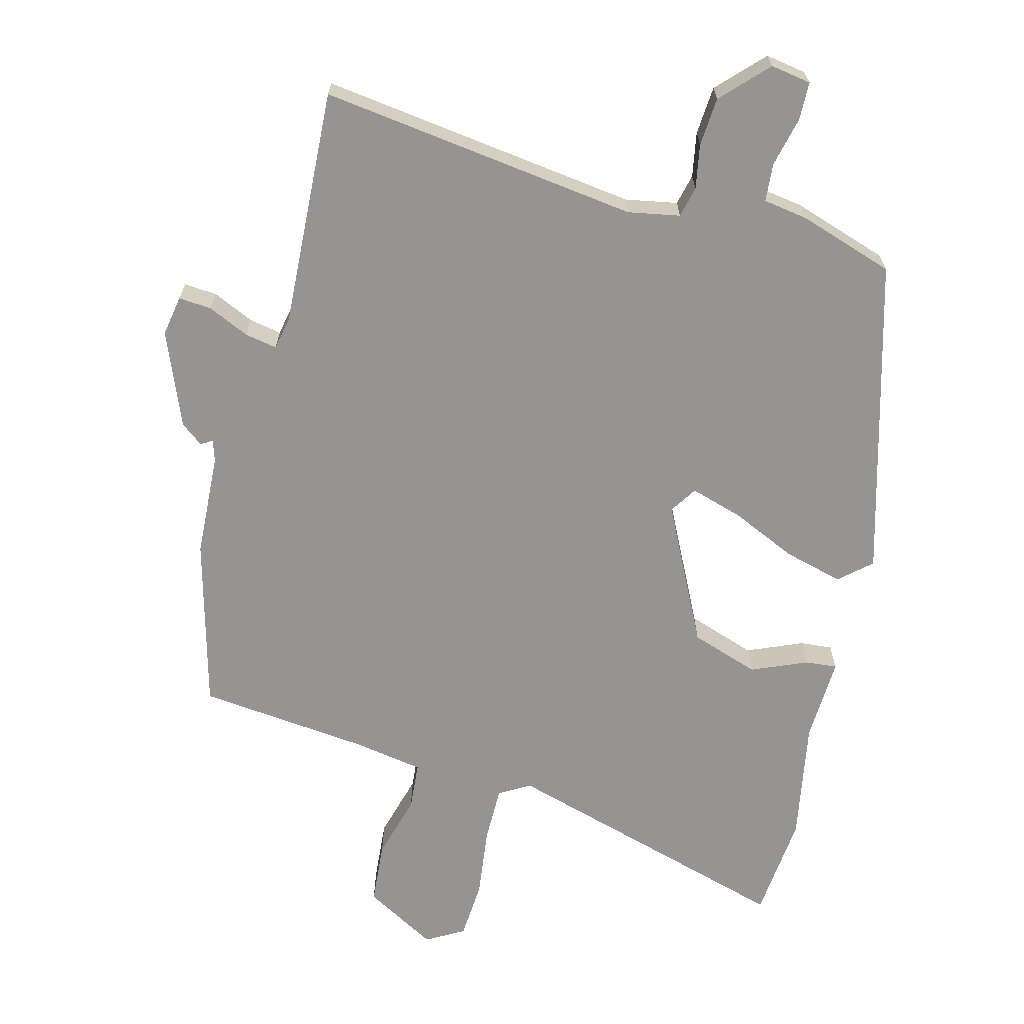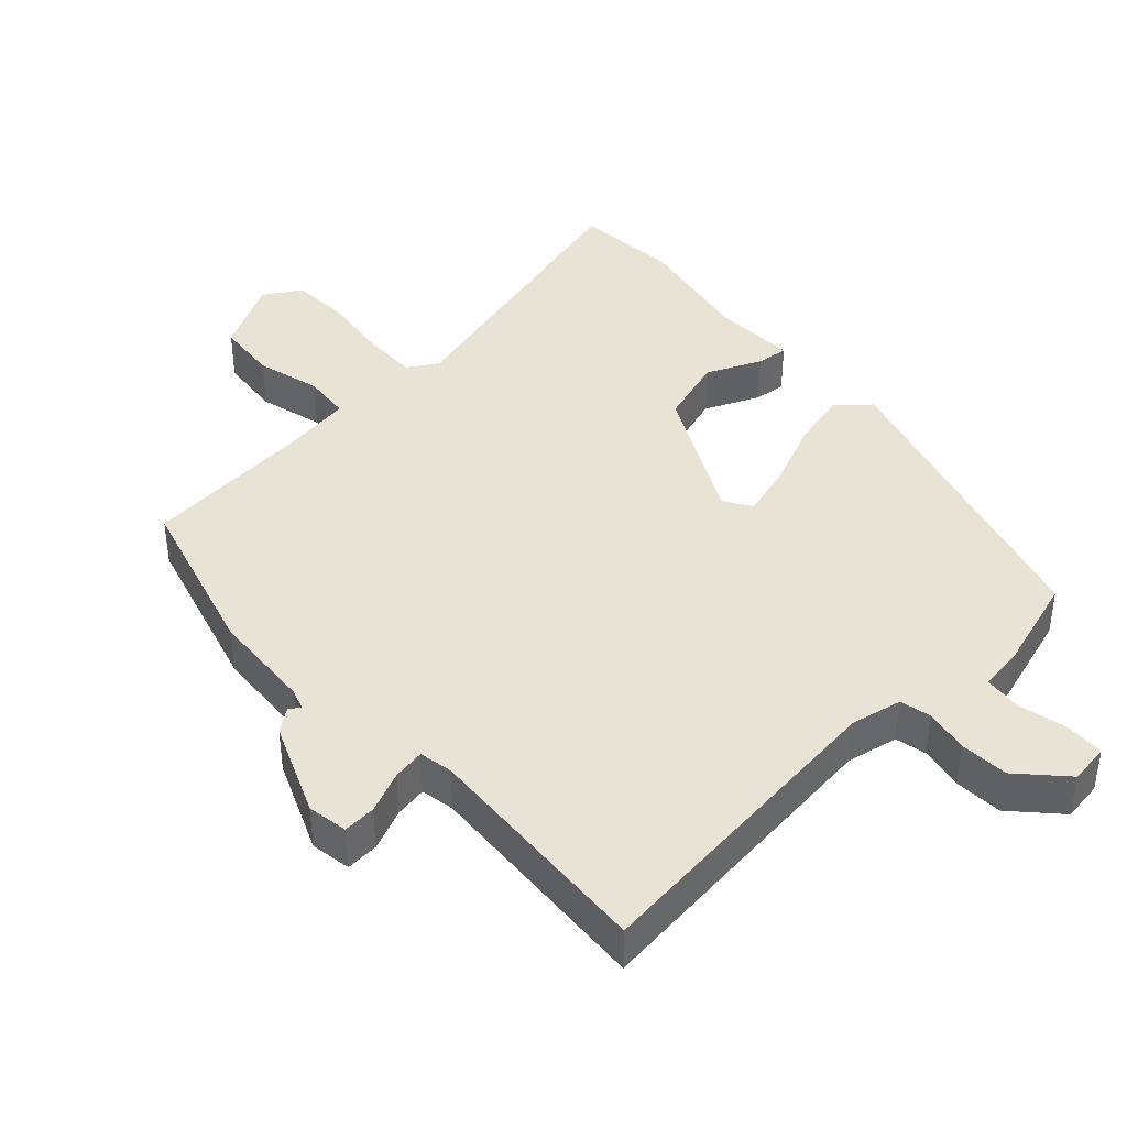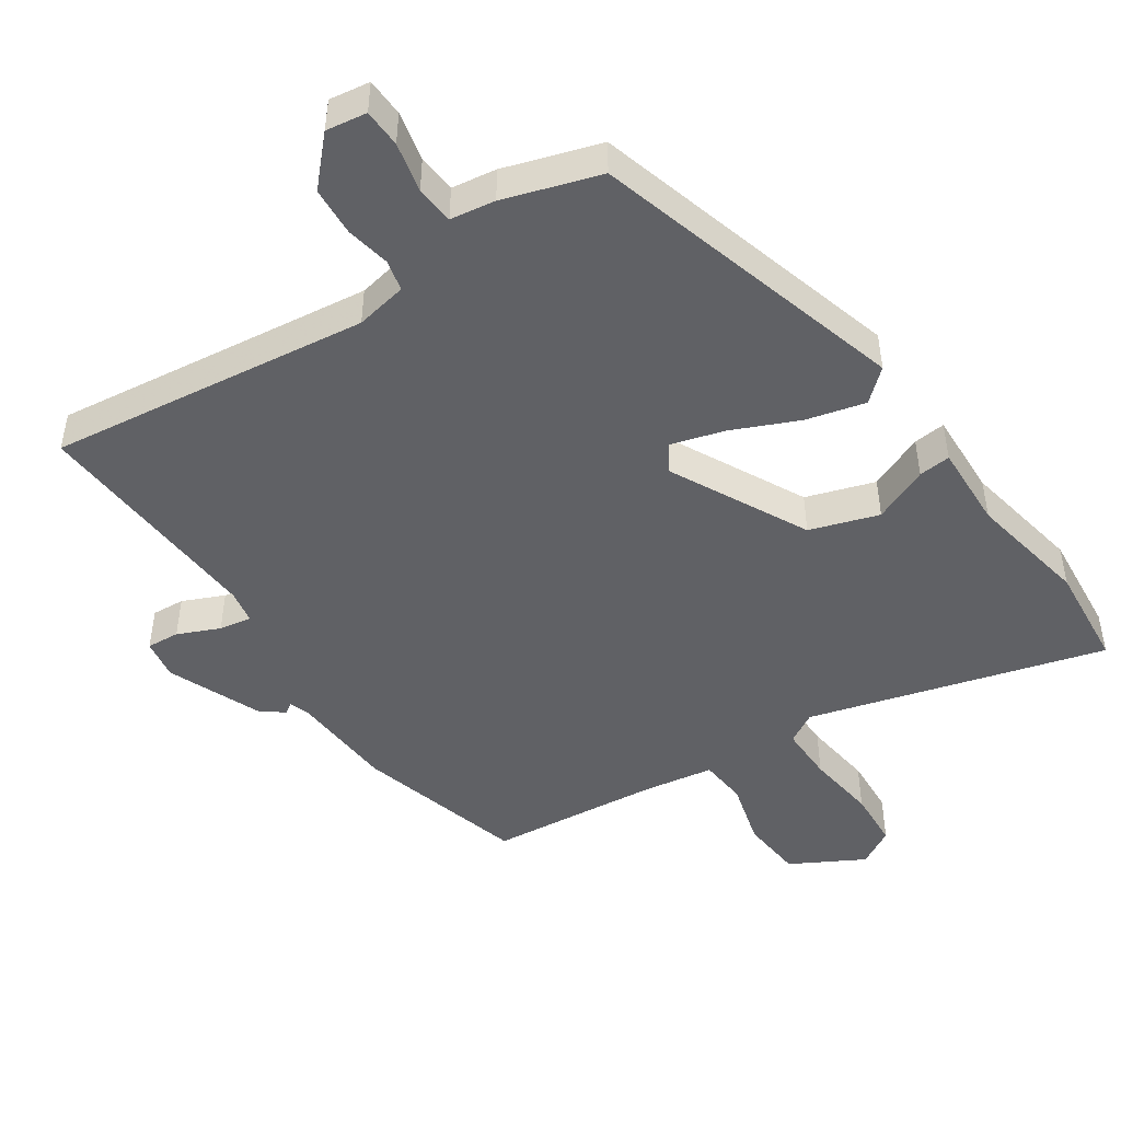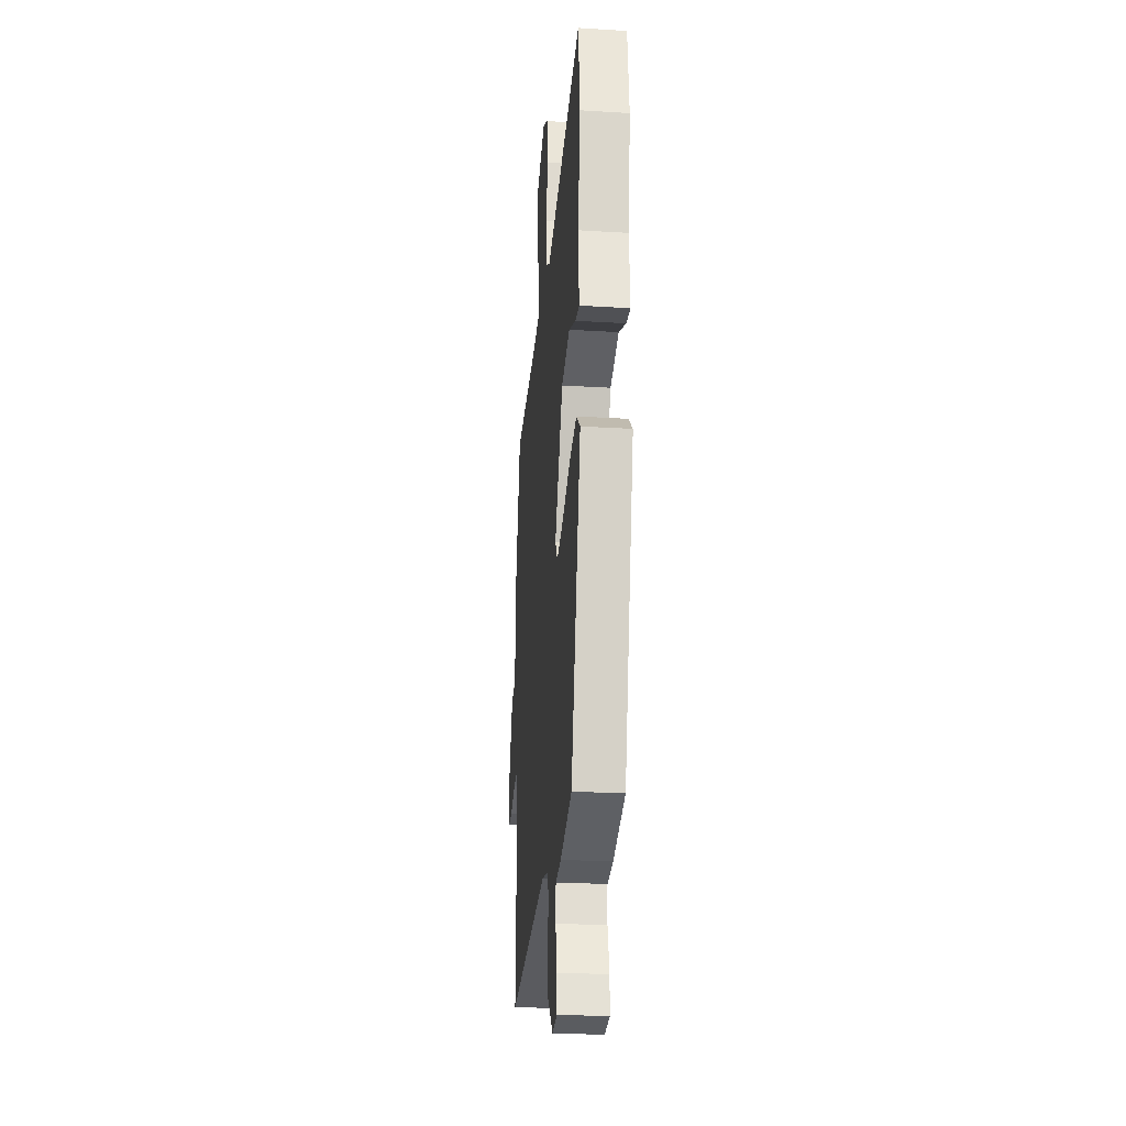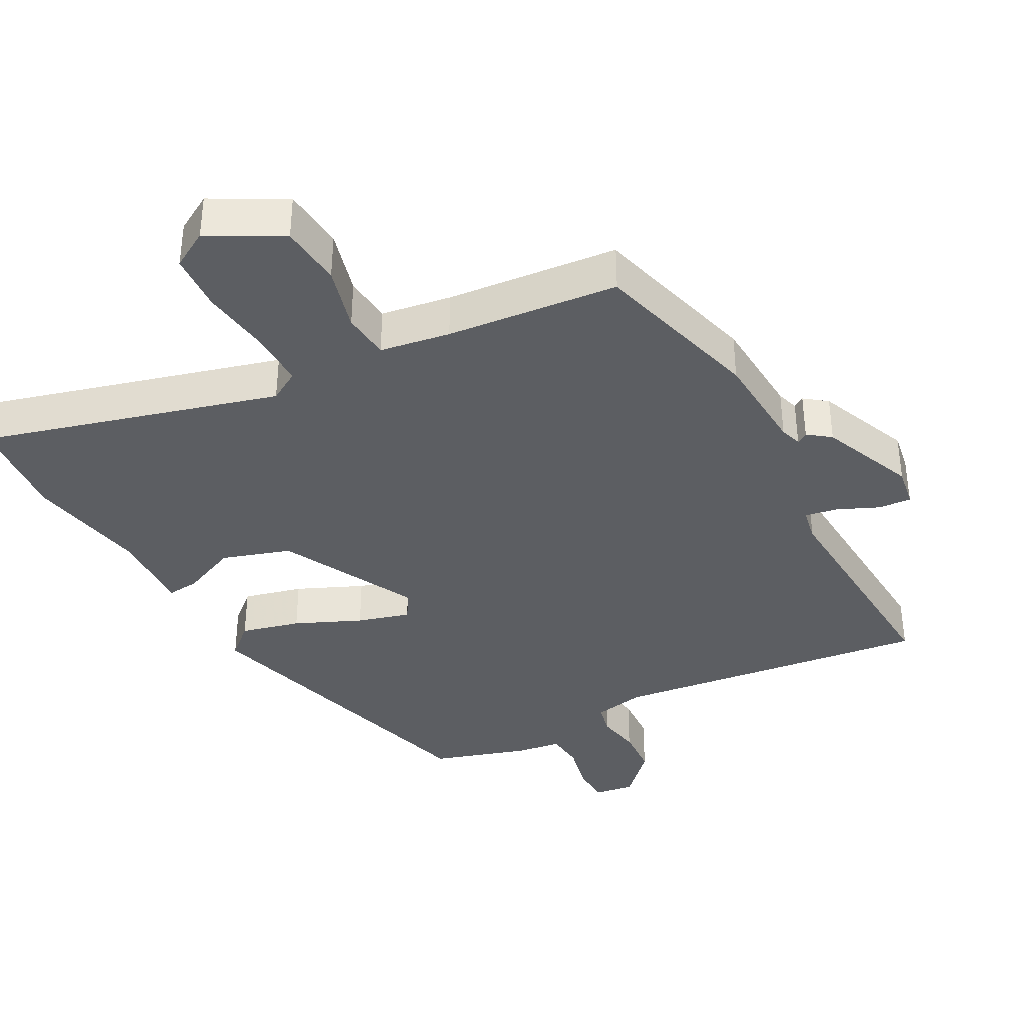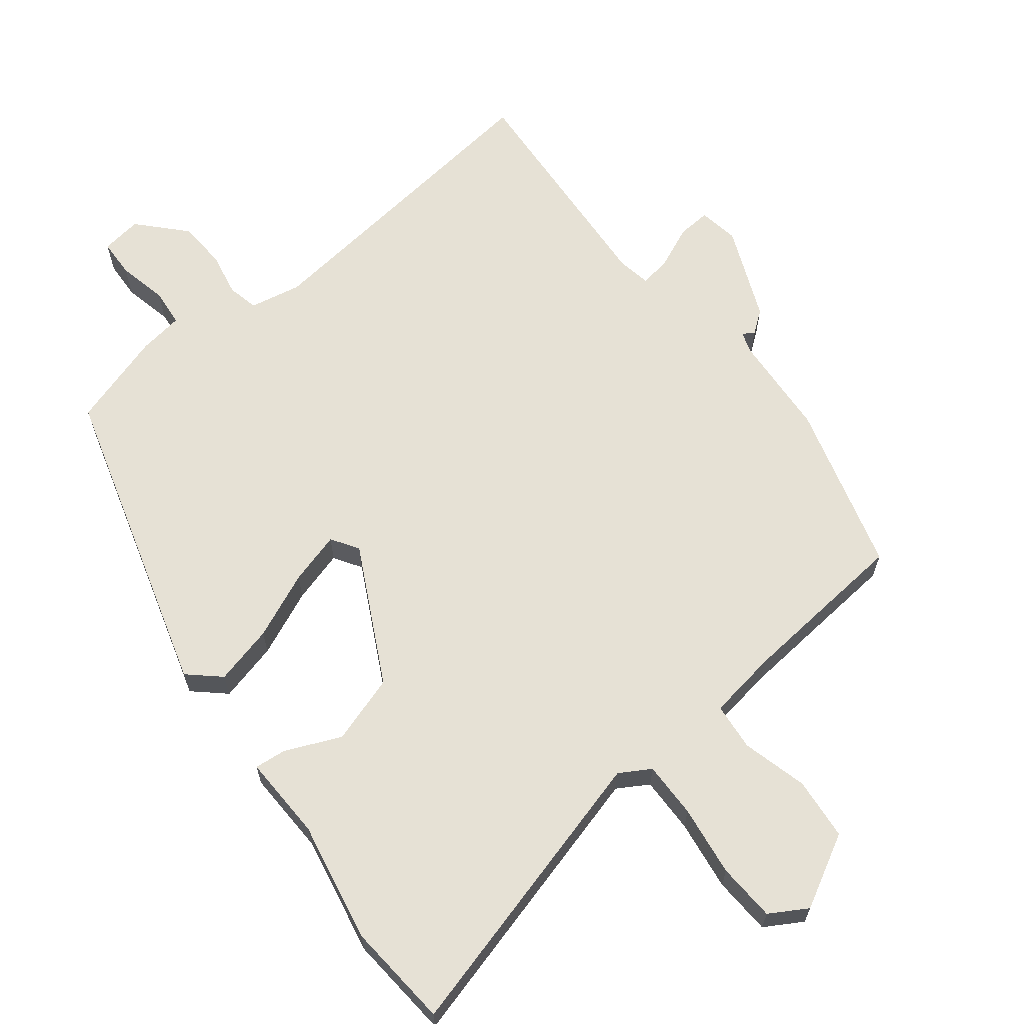
<metadata>
{"format":"obj","ext":"obj","renderer":"f3d","projection":"perspective","resolution":1024,"background":"white","views":[{"elev":-67.2,"azim":167.1,"up":"+Y"},{"elev":41.0,"azim":139.6,"up":"+Y"},{"elev":-47.4,"azim":-144.0,"up":"+Y"},{"elev":-23.9,"azim":-95.8,"up":"+Z"},{"elev":-37.5,"azim":30.3,"up":"+Y"},{"elev":64.4,"azim":-35.8,"up":"+Y"}]}
</metadata>
<code>
v 0.487 0.07 -0.538
v 0.021 0.07 -0.464
v -0.055 0.07 -0.476
v -0.067 0.07 -0.521
v -0.057 0.07 -0.586
v -0.064 0.07 -0.657
v -0.129 0.07 -0.721
v -0.188 0.07 -0.71
v -0.188 0.07 -0.654
v -0.169 0.07 -0.582
v -0.172 0.07 -0.526
v -0.237 0.07 -0.514
v -0.375 0.07 -0.465
v -0.491 0.07 0.001
v -0.444 0.07 0.04
v -0.358 0.07 0.015
v -0.263 0.07 -0.031
v -0.187 0.07 -0.056
v -0.16 0.07 -0.017
v -0.255 0.07 0.187
v -0.354 0.07 0.223
v -0.436 0.07 0.191
v -0.483 0.07 0.188
v -0.474 0.07 0.312
v -0.501 0.07 0.49
v -0.482 0.07 0.643
v -0.056 0.07 0.508
v -0.01 0.07 0.533
v -0.008 0.07 0.615
v -0.018 0.07 0.719
v -0.01 0.07 0.804
v 0.046 0.07 0.834
v 0.15 0.07 0.772
v 0.155 0.07 0.68
v 0.126 0.07 0.586
v 0.13 0.07 0.516
v 0.232 0.07 0.496
v 0.482 0.07 0.463
v 0.542 0.07 0.212
v 0.546 0.07 0.061
v 0.555 0.07 0.029
v 0.572 0.07 0.039
v 0.604 0.07 0.013
v 0.656 0.07 -0.126
v 0.644 0.07 -0.185
v 0.596 0.07 -0.18
v 0.536 0.07 -0.151
v 0.489 0.07 -0.141
v 0.478 0.07 -0.19
v 0.487 0 -0.538
v 0.021 0 -0.464
v -0.055 0 -0.476
v -0.067 0 -0.521
v -0.057 0 -0.586
v -0.064 0 -0.657
v -0.129 0 -0.721
v -0.188 0 -0.71
v -0.188 0 -0.654
v -0.169 0 -0.582
v -0.172 0 -0.526
v -0.237 0 -0.514
v -0.375 0 -0.465
v -0.491 0 0.001
v -0.444 0 0.04
v -0.358 0 0.015
v -0.263 0 -0.031
v -0.187 0 -0.056
v -0.16 0 -0.017
v -0.255 0 0.187
v -0.354 0 0.223
v -0.436 0 0.191
v -0.483 0 0.188
v -0.474 0 0.312
v -0.501 0 0.49
v -0.482 0 0.643
v -0.056 0 0.508
v -0.01 0 0.533
v -0.008 0 0.615
v -0.018 0 0.719
v -0.01 0 0.804
v 0.046 0 0.834
v 0.15 0 0.772
v 0.155 0 0.68
v 0.126 0 0.586
v 0.13 0 0.516
v 0.232 0 0.496
v 0.482 0 0.463
v 0.542 0 0.212
v 0.546 0 0.061
v 0.555 0 0.029
v 0.572 0 0.039
v 0.604 0 0.013
v 0.656 0 -0.126
v 0.644 0 -0.185
v 0.596 0 -0.18
v 0.536 0 -0.151
v 0.489 0 -0.141
v 0.478 0 -0.19
f 44 45 46 47
f 44 47 48
f 41 42 43 44
f 41 44 48
f 40 41 48
f 37 38 39 40
f 36 37 40 48
f 32 33 34 35
f 32 35 36
f 29 30 31 32
f 28 29 32 36
f 27 28 36 48
f 24 25 26 27
f 21 22 23 24
f 20 21 24 27
f 19 20 27 48
f 14 15 16 17
f 14 17 18
f 11 12 13 14
f 11 14 18
f 10 11 18 19
f 8 9 10
f 7 8 10
f 4 5 6 7
f 3 4 7 10
f 49 1 2
f 49 2 3
f 48 49 3
f 19 48 3
f 3 10 19
f 96 95 94 93
f 97 96 93
f 93 92 91 90
f 97 93 90
f 97 90 89
f 89 88 87 86
f 97 89 86 85
f 84 83 82 81
f 85 84 81
f 81 80 79 78
f 85 81 78 77
f 97 85 77 76
f 76 75 74 73
f 73 72 71 70
f 76 73 70 69
f 97 76 69 68
f 66 65 64 63
f 67 66 63
f 63 62 61 60
f 67 63 60
f 68 67 60 59
f 59 58 57
f 59 57 56
f 56 55 54 53
f 59 56 53 52
f 51 50 98
f 52 51 98
f 52 98 97
f 52 97 68
f 68 59 52
f 1 50 51 2
f 2 51 52 3
f 3 52 53 4
f 4 53 54 5
f 5 54 55 6
f 6 55 56 7
f 7 56 57 8
f 8 57 58 9
f 9 58 59 10
f 10 59 60 11
f 11 60 61 12
f 12 61 62 13
f 13 62 63 14
f 14 63 64 15
f 15 64 65 16
f 16 65 66 17
f 17 66 67 18
f 18 67 68 19
f 19 68 69 20
f 20 69 70 21
f 21 70 71 22
f 22 71 72 23
f 23 72 73 24
f 24 73 74 25
f 25 74 75 26
f 26 75 76 27
f 27 76 77 28
f 28 77 78 29
f 29 78 79 30
f 30 79 80 31
f 31 80 81 32
f 32 81 82 33
f 33 82 83 34
f 34 83 84 35
f 35 84 85 36
f 36 85 86 37
f 37 86 87 38
f 38 87 88 39
f 39 88 89 40
f 40 89 90 41
f 41 90 91 42
f 42 91 92 43
f 43 92 93 44
f 44 93 94 45
f 45 94 95 46
f 46 95 96 47
f 47 96 97 48
f 48 97 98 49
f 49 98 50 1

</code>
